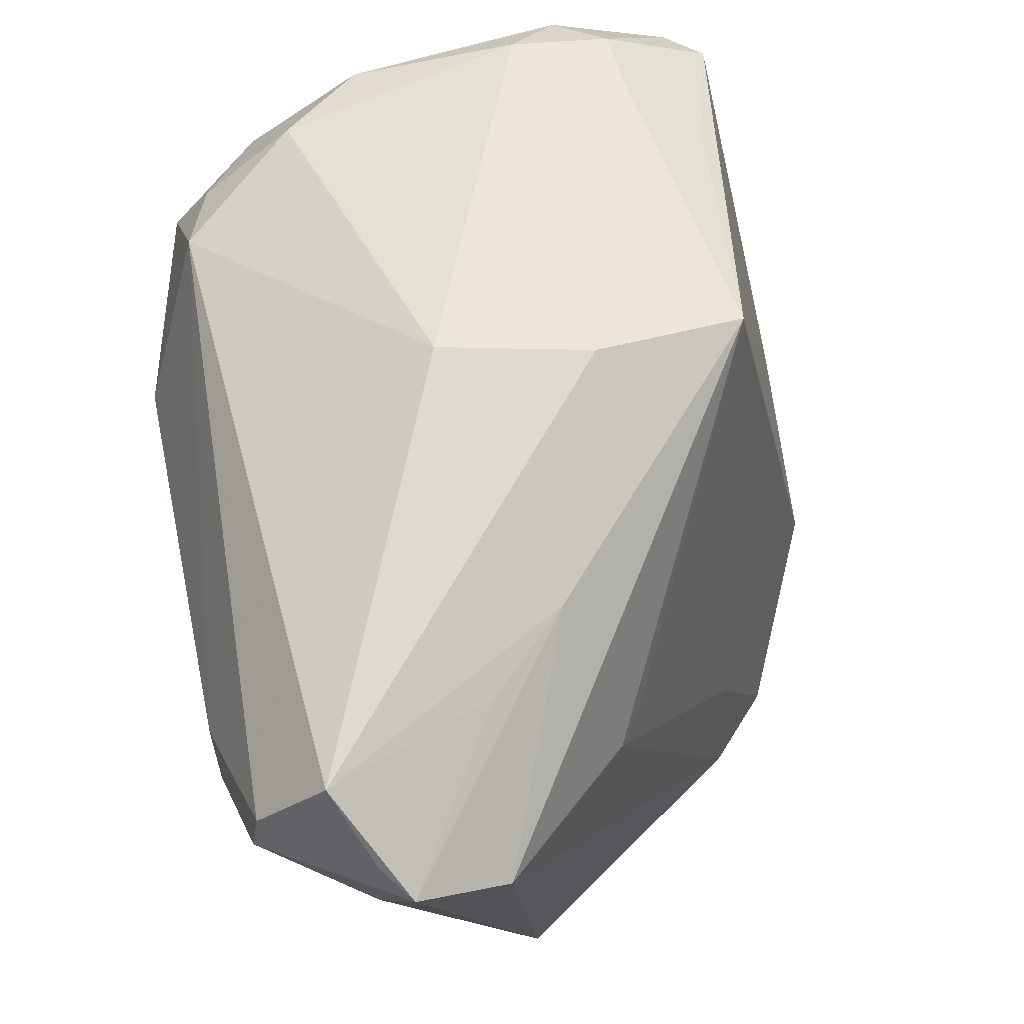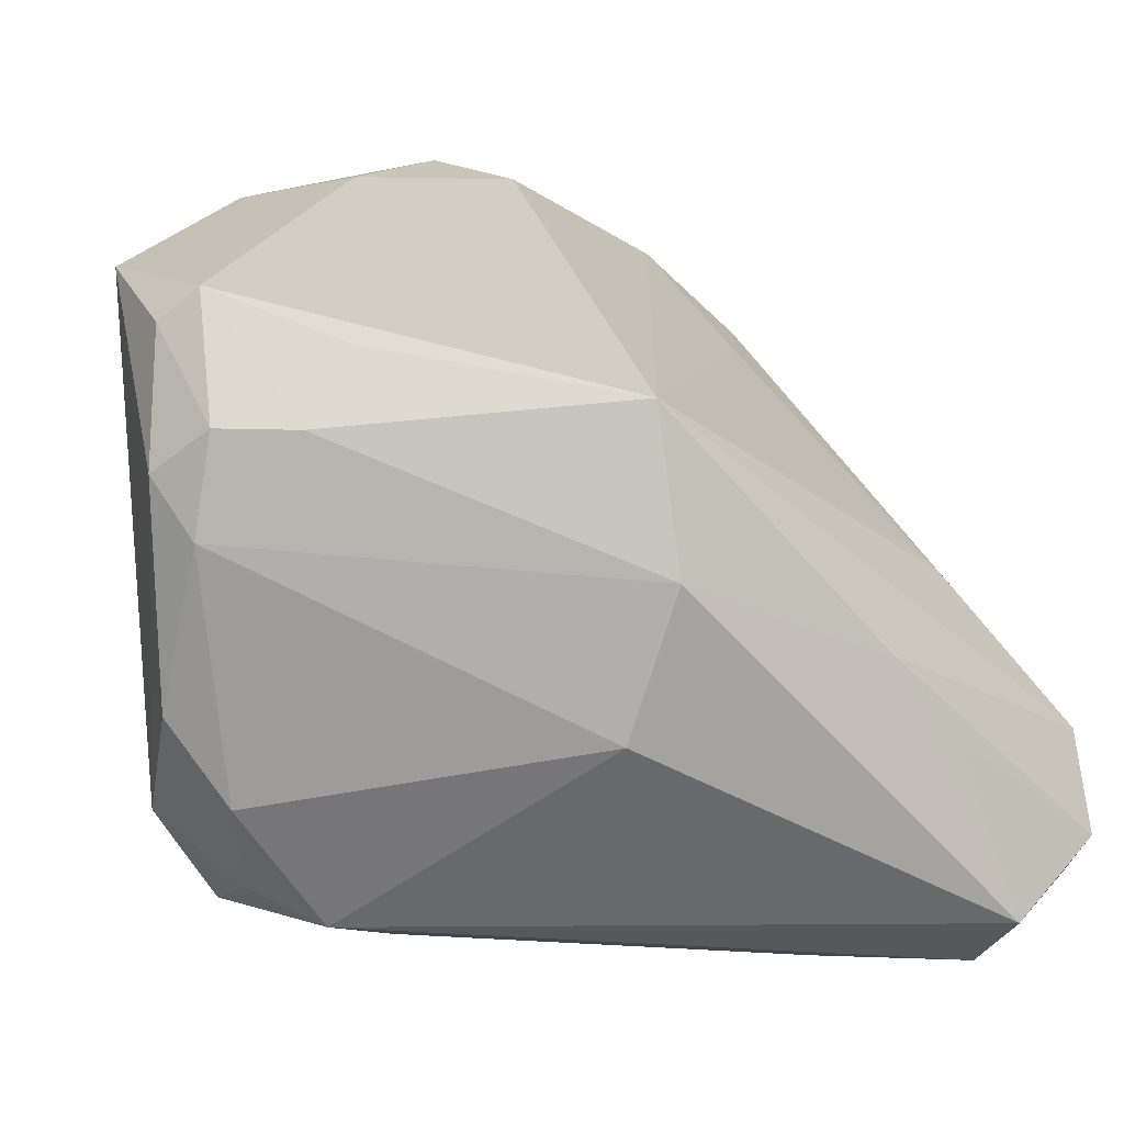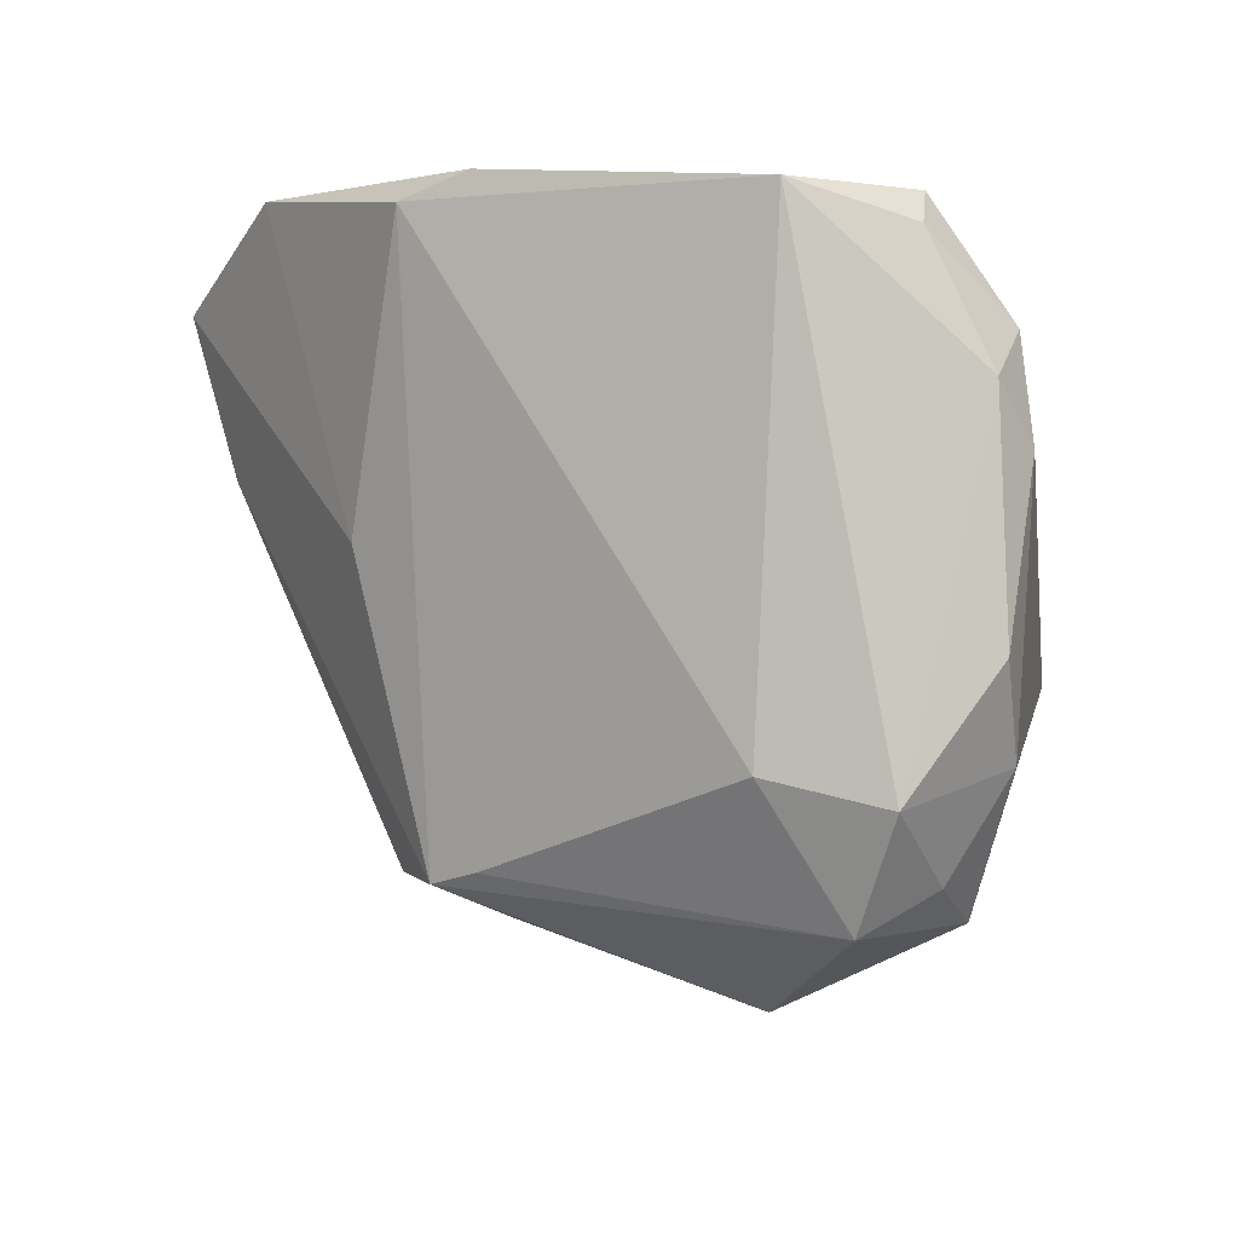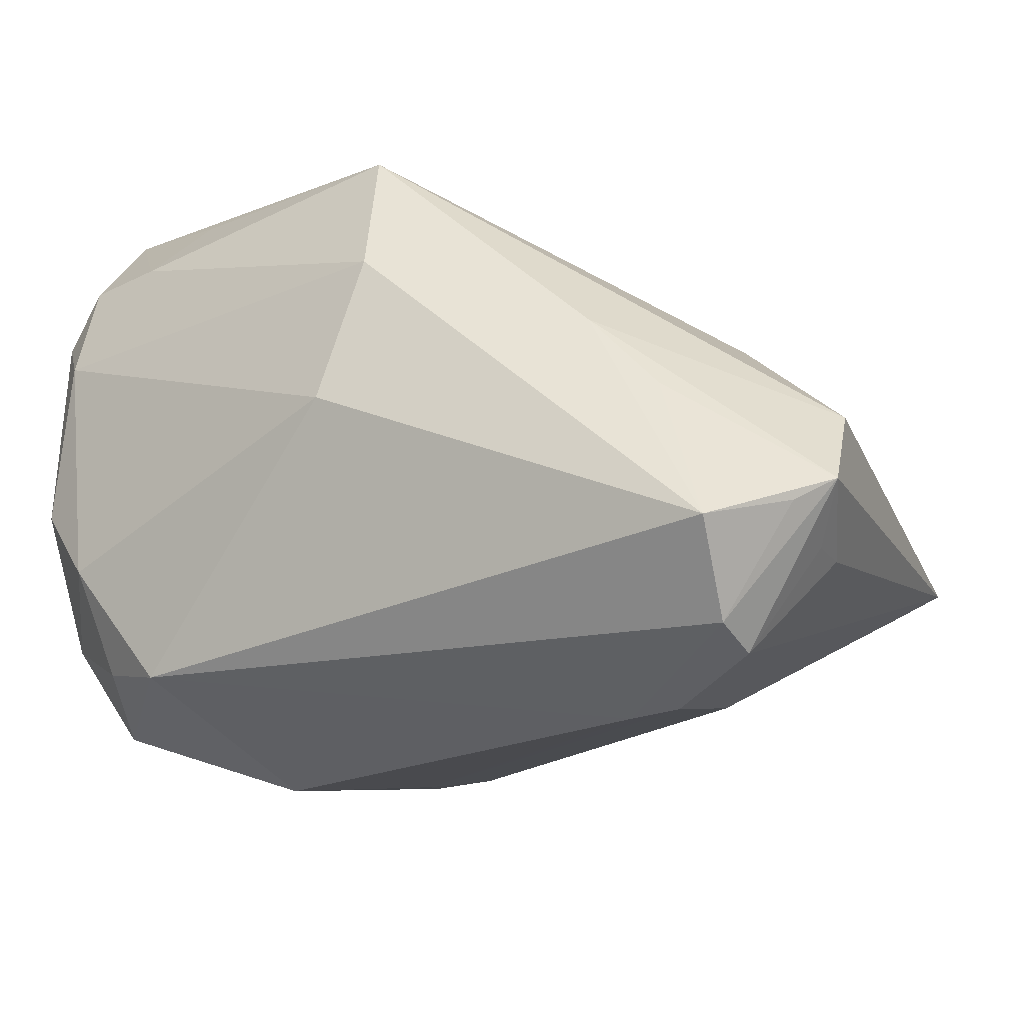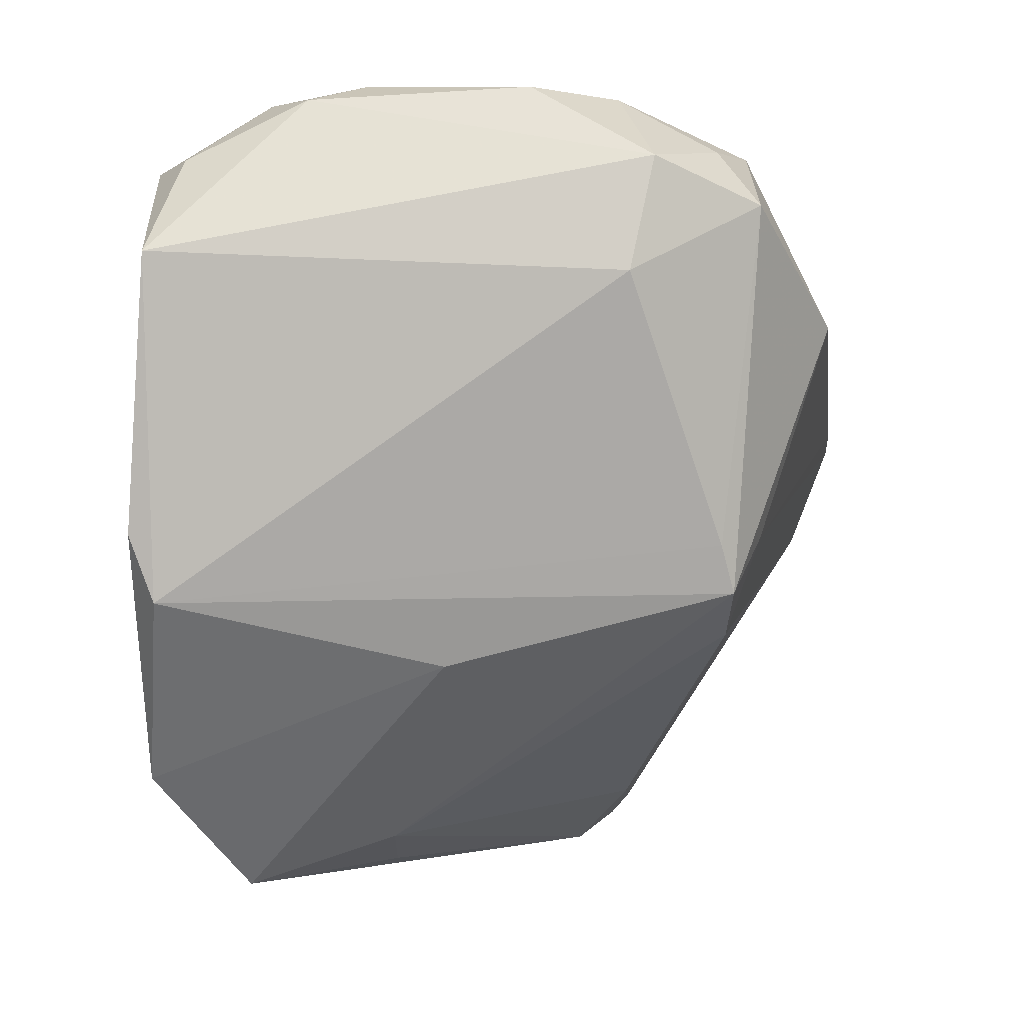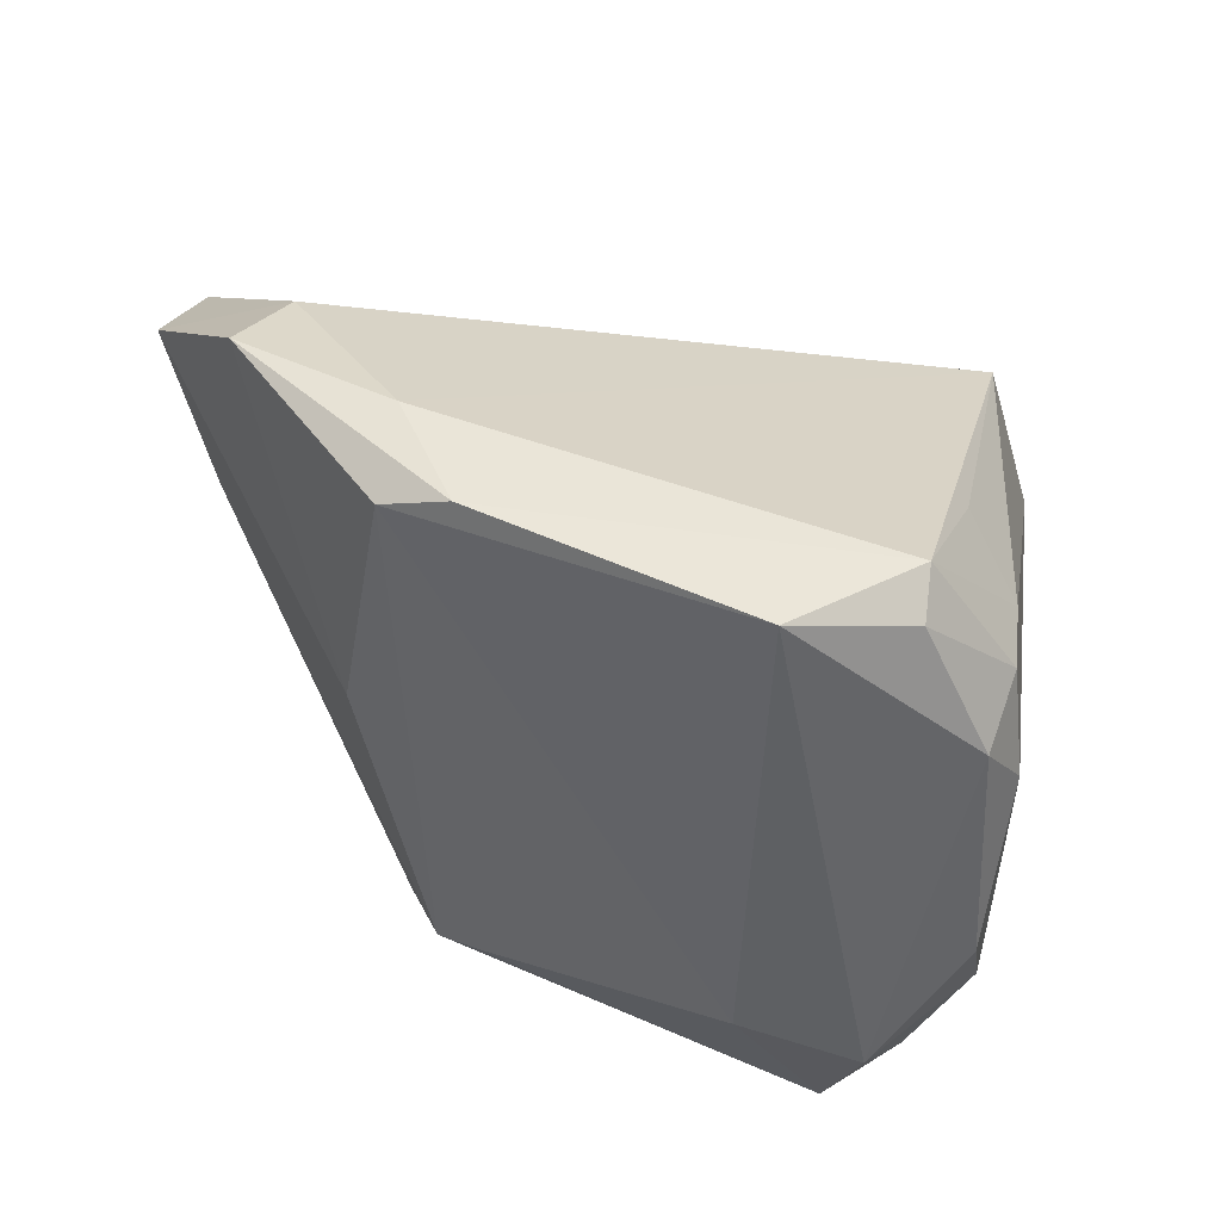
<metadata>
{"format":"obj","ext":"obj","renderer":"f3d","projection":"perspective","resolution":1024,"background":"white","views":[{"elev":70.9,"azim":-106.6,"up":"+Y"},{"elev":15.7,"azim":163.7,"up":"+Z"},{"elev":-2.0,"azim":81.2,"up":"+Z"},{"elev":-29.4,"azim":-158.4,"up":"+Z"},{"elev":-28.2,"azim":93.3,"up":"+Y"},{"elev":38.9,"azim":81.2,"up":"+Z"}]}
</metadata>
<code>
v -0.03046 0.01761 -0.04211
v -0.04023 0.03872 -0.03112
v -0.0335 -0.03604 0.01997
v -0.0403 0.02432 -0.04034
v 0.04859 0.02178 -0.004685
v -0.02673 0.03399 -0.001259
v -0.04913 0.01949 -0.02888
v -0.004582 -0.0365 0.04071
v -0.03926 0.02992 -0.03913
v -0.04685 -0.03246 -0.006474
v -0.03636 0.01493 0.004939
v 0.02136 0.005405 -0.03881
v -0.04825 0.03294 -0.02813
v 0.02701 -0.03164 0.03876
v 0.04517 0.02529 0.01432
v -0.05255 0.03081 -0.02531
v 0.01695 -0.02839 0.0428
v -0.03465 0.03419 -0.01145
v -0.03953 0.01598 0.002123
v 0.0106 -0.02946 -0.02538
v 0.04305 0.02454 0.02569
v -0.02475 -0.04499 0.02925
v -0.04882 0.02465 -0.02966
v -0.0002366 0.03346 0.02798
v 0.01456 -0.01902 -0.02975
v -0.03174 -0.03181 -0.013
v -0.02286 -0.04384 0.01605
v 0.03223 0.02246 -0.02954
v 0.03424 0.02702 0.02551
v 0.01561 -0.03504 0.007082
v -0.001263 0.03872 0.0101
v -0.05253 0.02503 -0.01471
v -0.01054 -0.04555 0.01513
v -0.03188 0.004561 -0.03666
v 0.01711 -0.02741 -0.02629
v 0.03105 -0.02503 0.04135
v 0.02131 -0.02333 -0.02499
v 0.04228 0.01586 0.03843
v -0.02485 0.01725 -0.04216
v 0.00374 -0.04314 0.04254
v 0.04881 0.0009323 0.03825
v 0.04881 0.02085 0.02061
v 0.04881 0.01156 -0.01849
v 0.0402 0.01787 -0.02583
v -0.02809 -0.02134 0.0212
v -0.046 -0.02668 -0.0132
v 0.04181 0.009152 -0.03036
v 0.02813 0.02326 0.03297
v -0.05103 -0.02727 -0.01093
v -0.01347 -0.05027 0.03298
v 0.04226 0.02429 -0.01462
v 0.00429 0.03838 -0.006781
v 0.04456 -0.000845 -0.01538
v 0.04661 0.01455 0.03469
f 2 28 9
f 3 32 49
f 6 32 24
f 28 51 44
f 1 20 34
f 25 20 1
f 2 6 31
f 31 6 24
f 52 28 2
f 52 51 28
f 2 31 52
f 2 9 13
f 39 28 12
f 39 9 28
f 1 9 39
f 12 25 39
f 39 25 1
f 24 32 19
f 32 3 19
f 10 3 49
f 32 6 16
f 2 13 16
f 49 32 16
f 16 13 9
f 49 34 46
f 46 34 20
f 20 25 35
f 35 25 12
f 43 44 51
f 51 5 43
f 43 41 53
f 43 5 42
f 42 41 43
f 45 19 3
f 14 40 30
f 30 35 14
f 53 41 14
f 30 40 50
f 18 6 2
f 2 16 18
f 18 16 6
f 4 16 9
f 4 9 1
f 4 34 49
f 1 34 4
f 26 46 20
f 26 10 49
f 49 46 26
f 47 35 12
f 12 28 47
f 28 44 47
f 44 43 47
f 47 43 53
f 38 21 29
f 29 31 24
f 51 52 15
f 15 5 51
f 15 52 31
f 42 5 15
f 15 21 42
f 31 29 15
f 15 29 21
f 17 38 24
f 54 41 42
f 38 41 54
f 42 21 54
f 54 21 38
f 24 19 11
f 11 45 24
f 19 45 11
f 8 50 40
f 8 17 24
f 40 17 8
f 53 14 37
f 37 14 35
f 37 47 53
f 35 47 37
f 33 35 30
f 30 50 33
f 20 35 33
f 33 26 20
f 10 26 33
f 49 16 7
f 7 4 49
f 24 38 48
f 48 29 24
f 38 29 48
f 36 14 41
f 36 41 38
f 38 17 36
f 40 14 36
f 36 17 40
f 50 8 22
f 3 10 22
f 10 50 22
f 22 45 3
f 24 45 22
f 22 8 24
f 27 50 10
f 10 33 27
f 27 33 50
f 16 4 23
f 23 7 16
f 4 7 23

</code>
